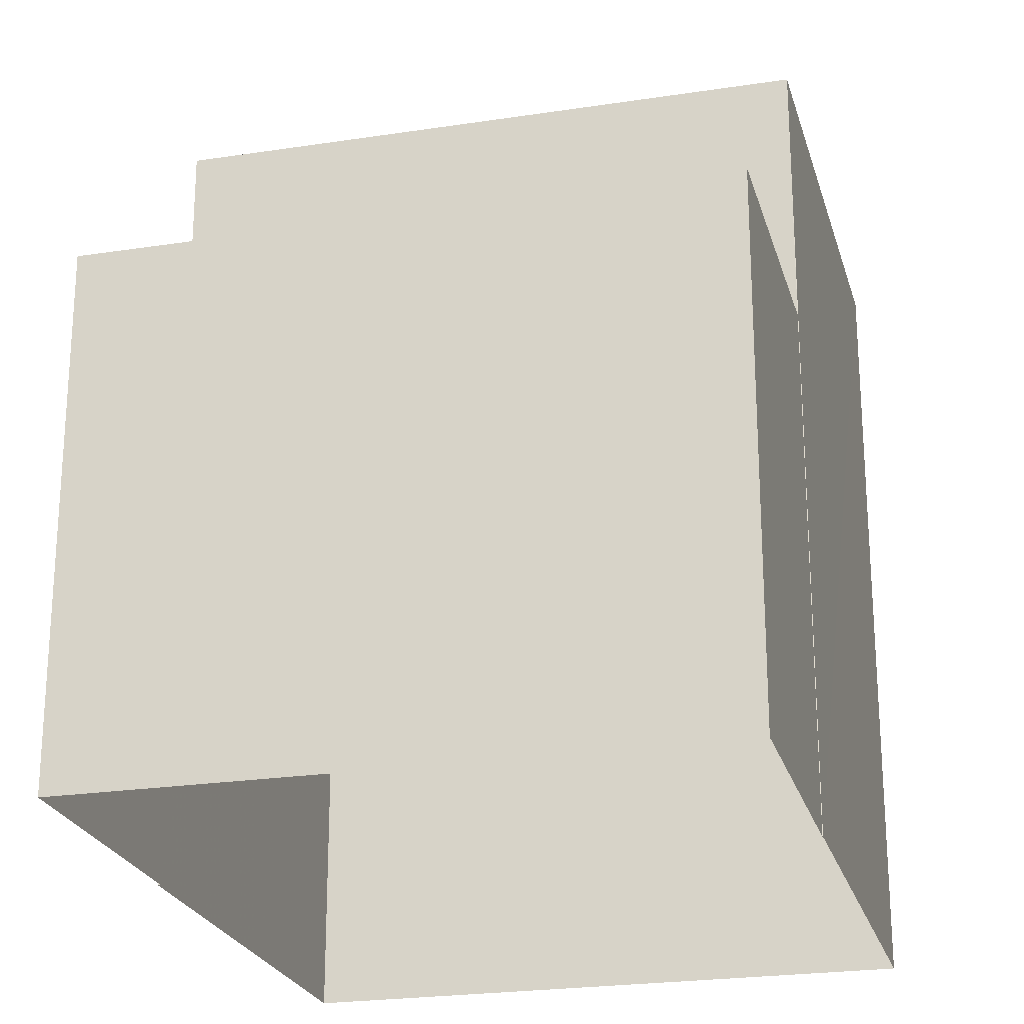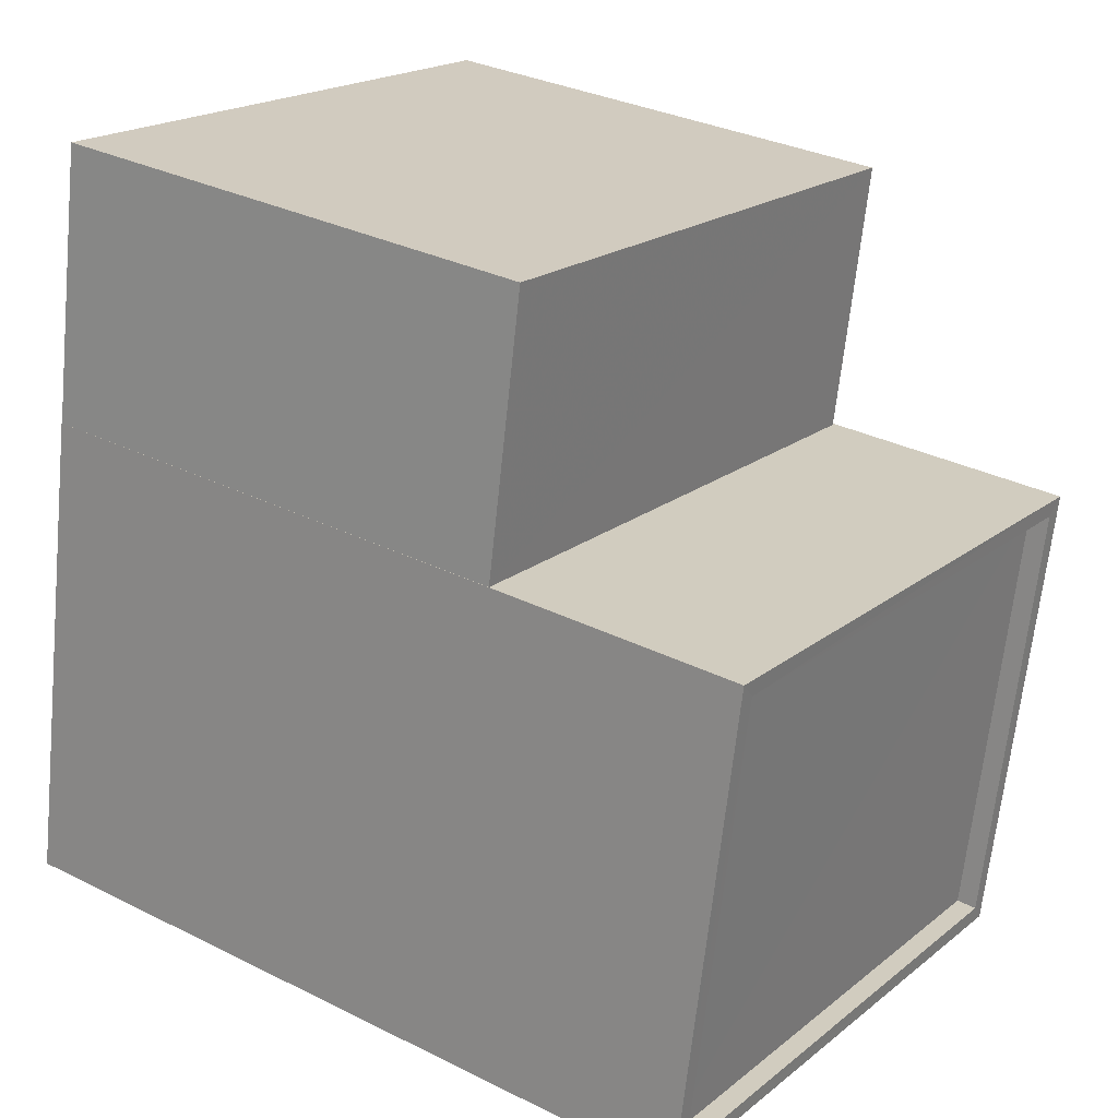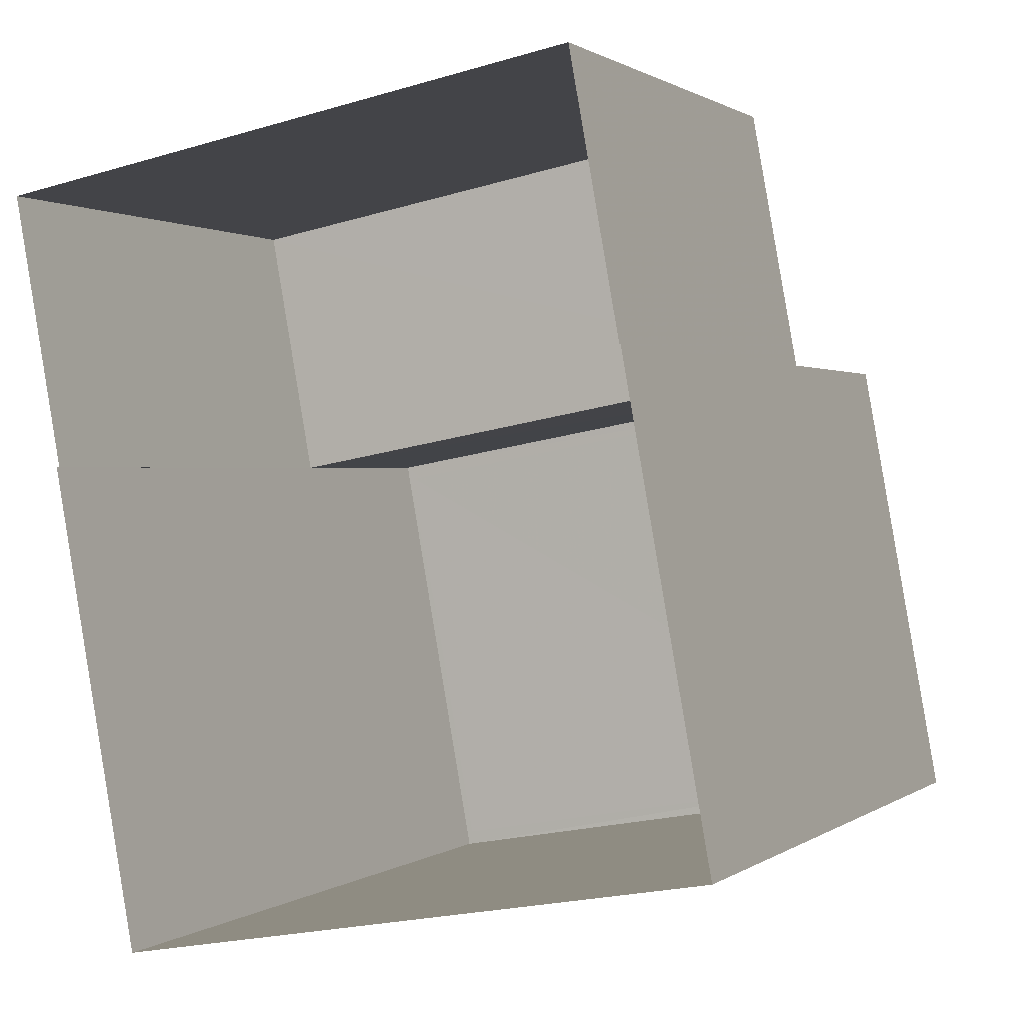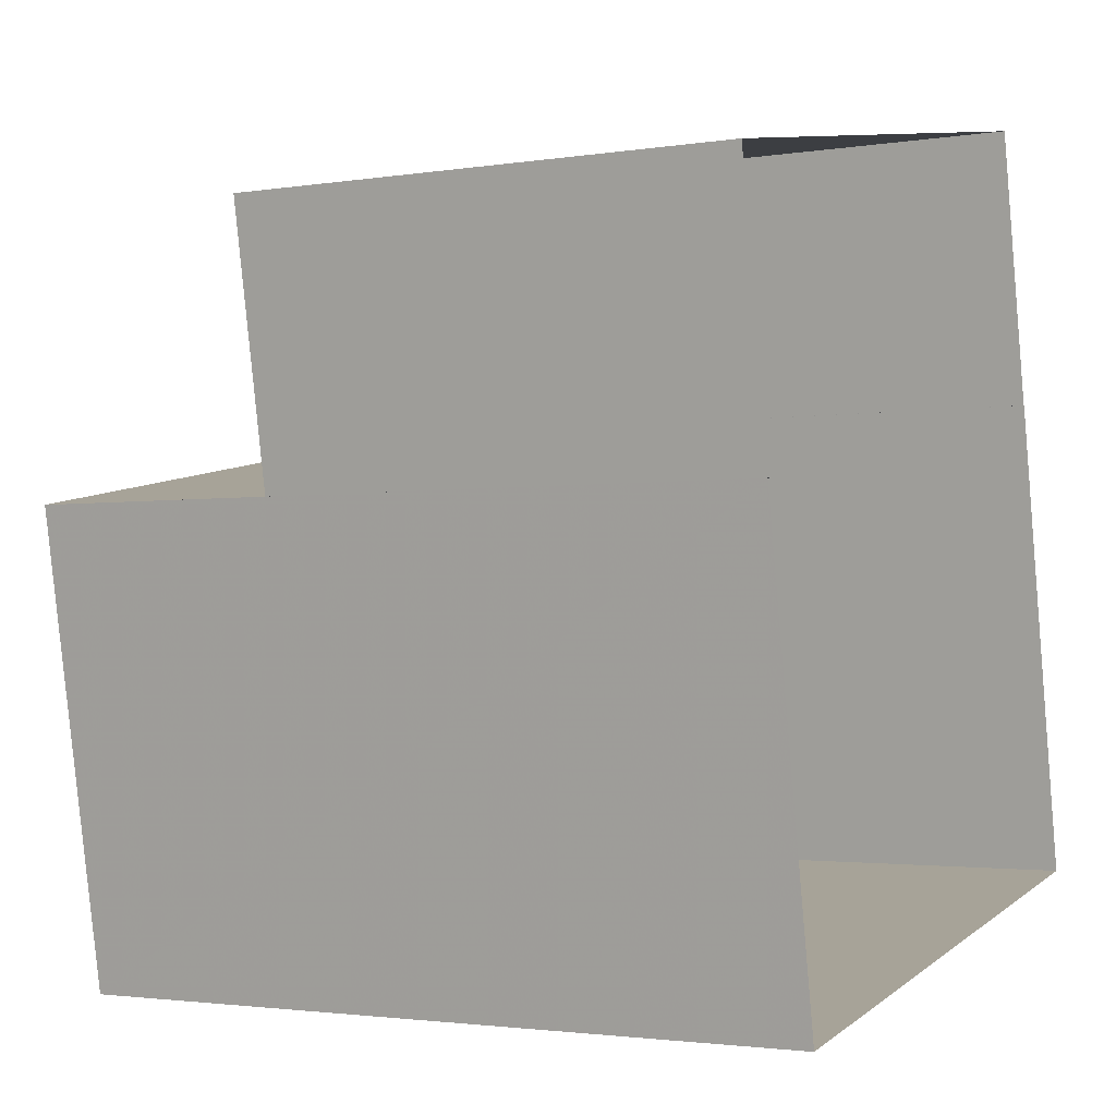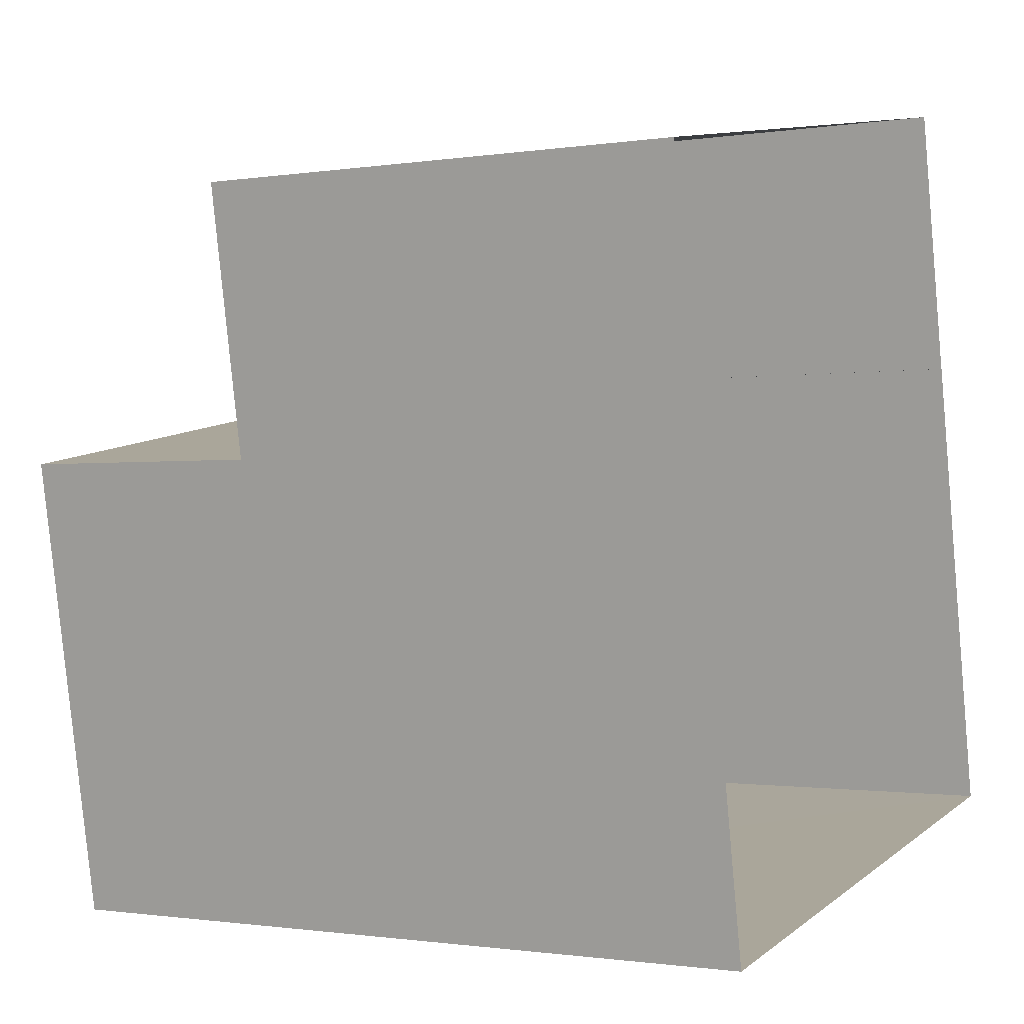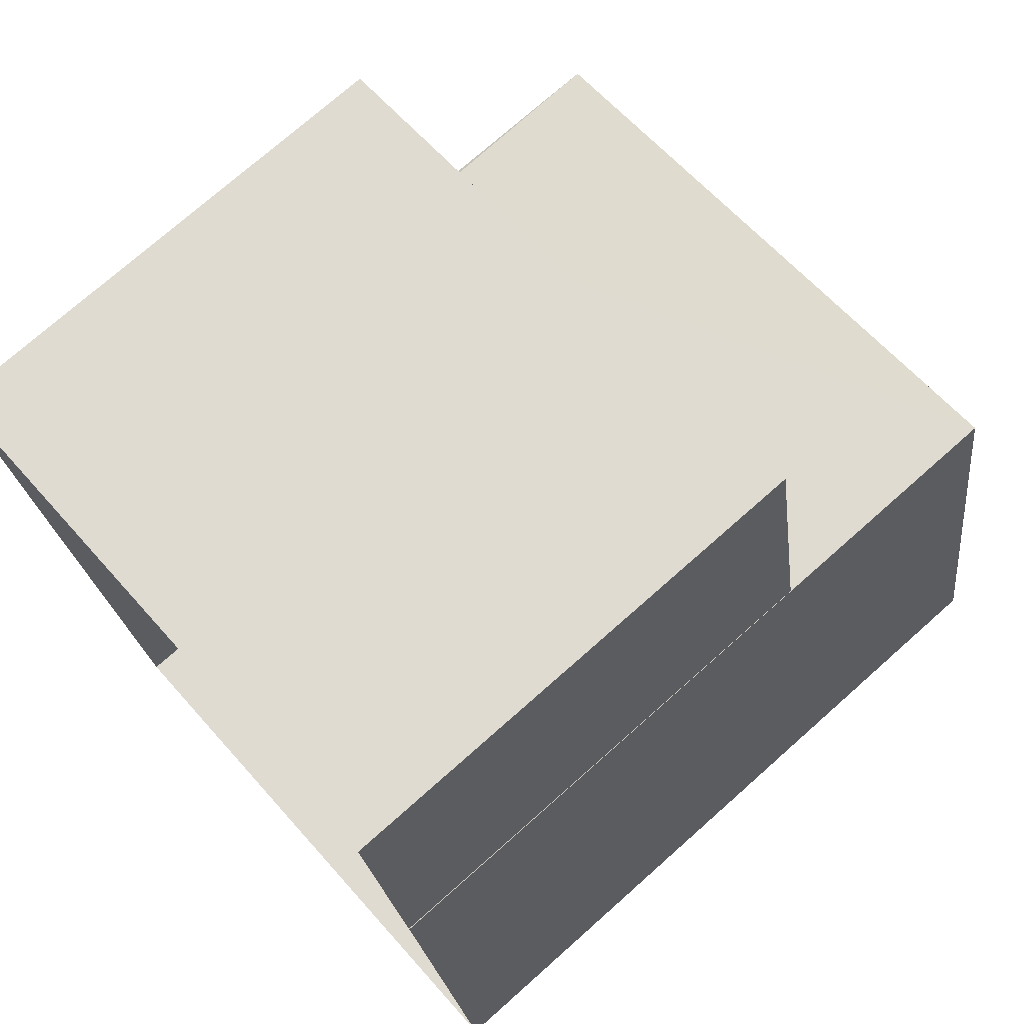
<metadata>
{"format":"obj","ext":"obj","renderer":"f3d","projection":"perspective","resolution":1024,"background":"white","views":[{"elev":-23.5,"azim":-175.8,"up":"+Z"},{"elev":31.7,"azim":-54.8,"up":"+Y"},{"elev":1.0,"azim":-155.4,"up":"+Y"},{"elev":-2.2,"azim":120.0,"up":"+Y"},{"elev":-1.0,"azim":120.7,"up":"+Y"},{"elev":74.2,"azim":-131.6,"up":"+Y"}]}
</metadata>
<code>
v -8.959e+04 -9.946e+04 5.734
v -8.959e+04 -9.946e+04 5.734
v -8.96e+04 -9.947e+04 5.734
v -8.959e+04 -9.947e+04 5.733
v -8.959e+04 -9.946e+04 5.733
v -8.959e+04 -9.946e+04 5.733
v -8.959e+04 -9.946e+04 5.734
v -8.959e+04 -9.946e+04 5.733
v -8.959e+04 -9.946e+04 11.74
v -8.959e+04 -9.946e+04 11.73
v -8.959e+04 -9.946e+04 11.74
v -8.959e+04 -9.946e+04 11.73
v -8.96e+04 -9.947e+04 14.8
v -8.959e+04 -9.946e+04 14.8
v -8.96e+04 -9.947e+04 14.8
v -8.959e+04 -9.946e+04 14.8
v -8.959e+04 -9.947e+04 14.79
v -8.959e+04 -9.946e+04 14.79
v -8.959e+04 -9.947e+04 14.79
v -8.959e+04 -9.946e+04 14.79
v -8.96e+04 -9.947e+04 14.55
v -8.959e+04 -9.946e+04 14.54
v -8.959e+04 -9.946e+04 14.55
v -8.959e+04 -9.947e+04 14.54
f 1 2 3
f 4 3 5
f 6 4 5
f 2 7 8
f 5 2 8
f 3 2 5
f 9 10 11
f 9 12 10
f 13 14 15
f 14 16 15
f 17 18 19
f 18 16 14
f 19 18 20
f 20 18 14
f 21 22 23
f 21 24 22
f 13 15 17
f 19 13 17
f 13 21 23
f 14 13 23
f 20 22 24
f 19 20 24
f 10 8 7
f 11 10 7
f 20 23 22
f 20 14 23
f 19 24 21
f 13 19 21
f 6 17 4
f 6 18 17
f 9 11 7
f 2 9 7
f 12 6 5
f 6 12 18
f 18 12 16
f 1 9 2
f 16 9 1
f 12 9 16
f 15 1 3
f 15 16 1
f 17 3 4
f 17 15 3
f 12 8 10
f 12 5 8

</code>
